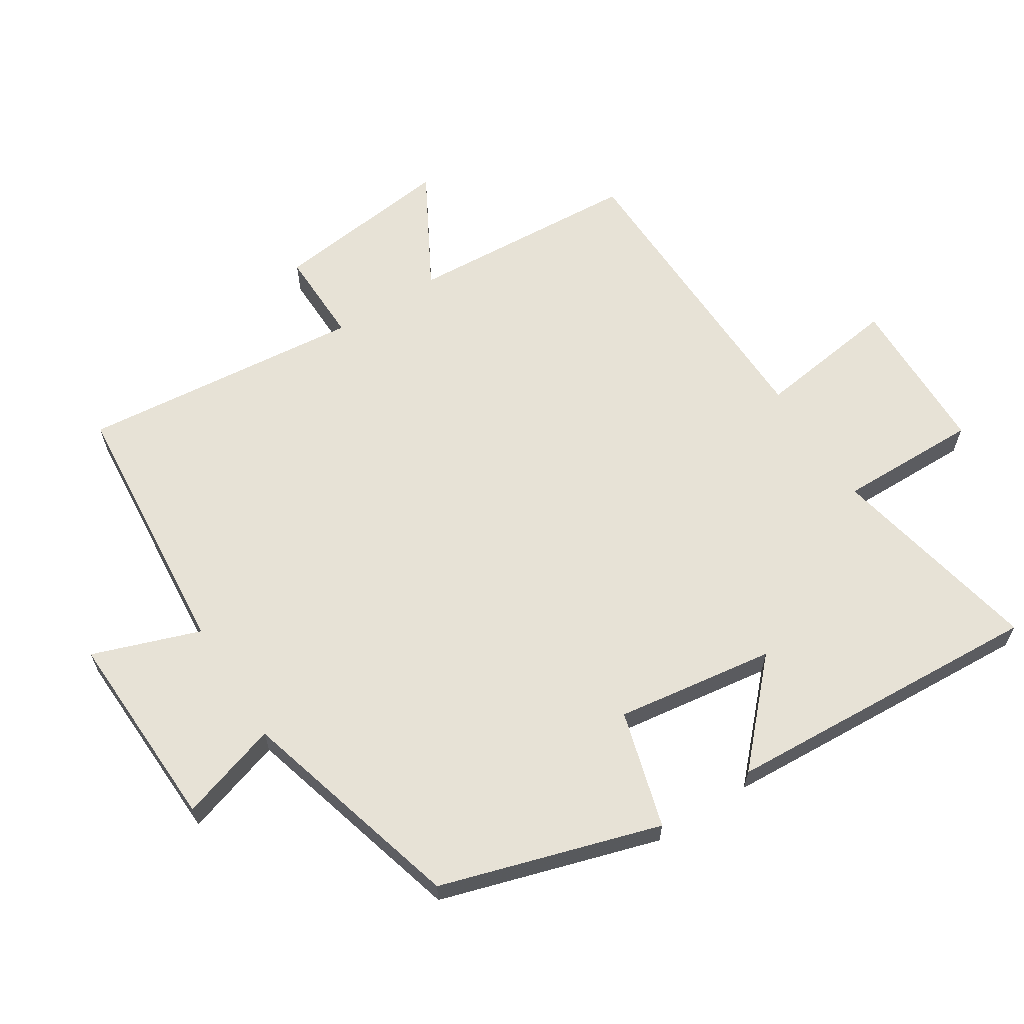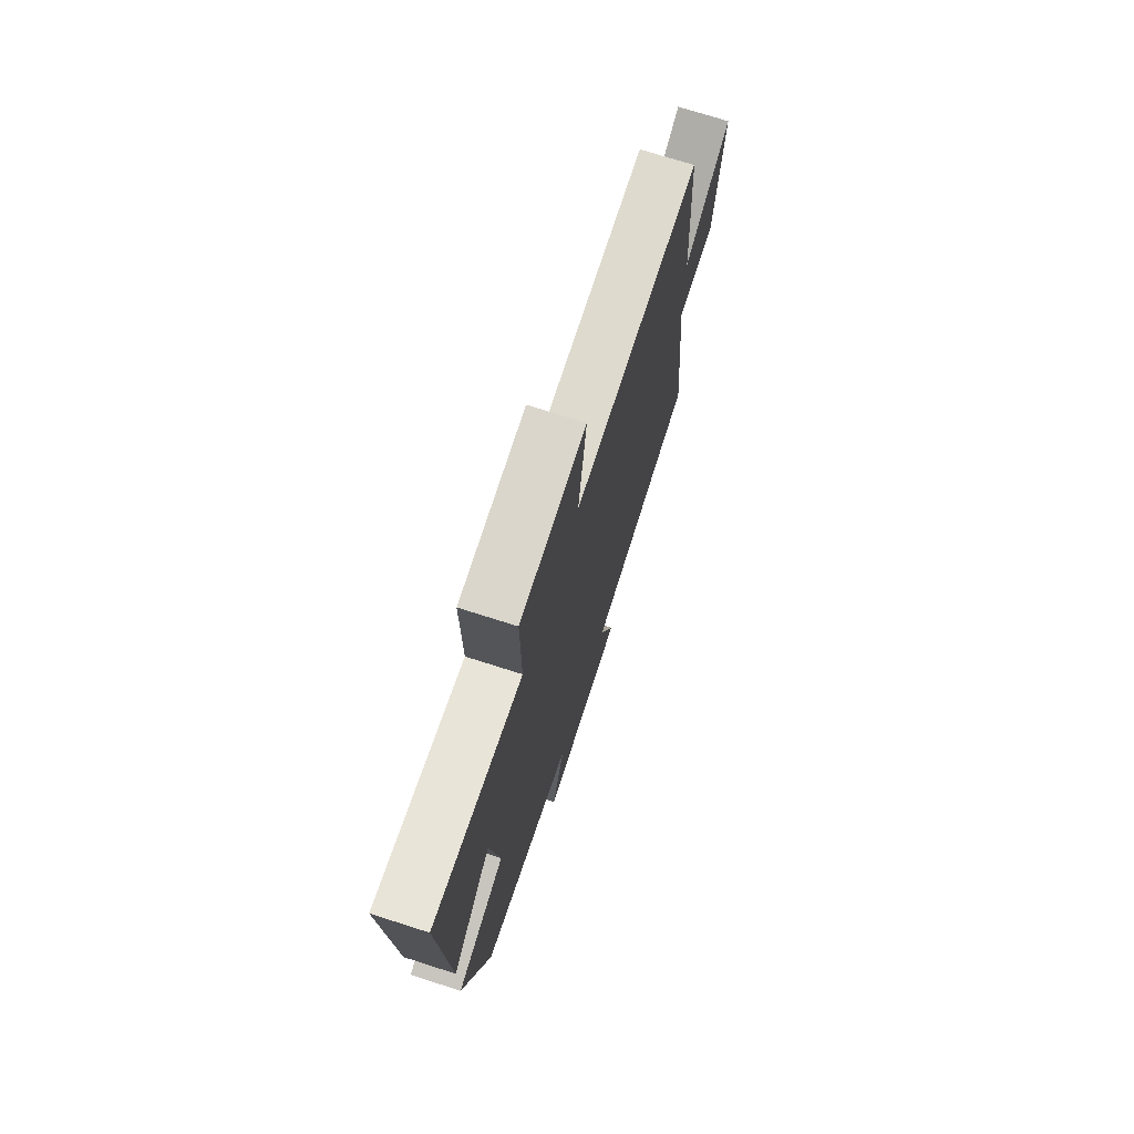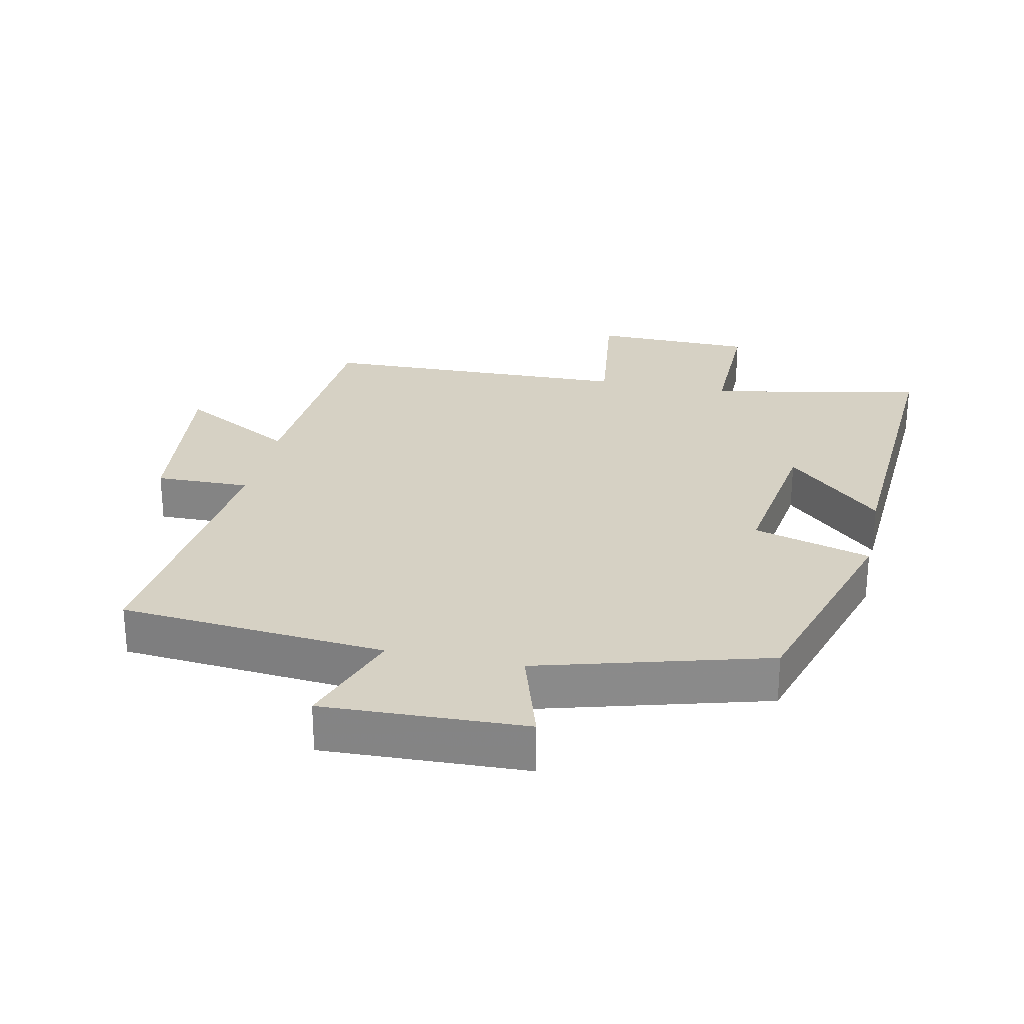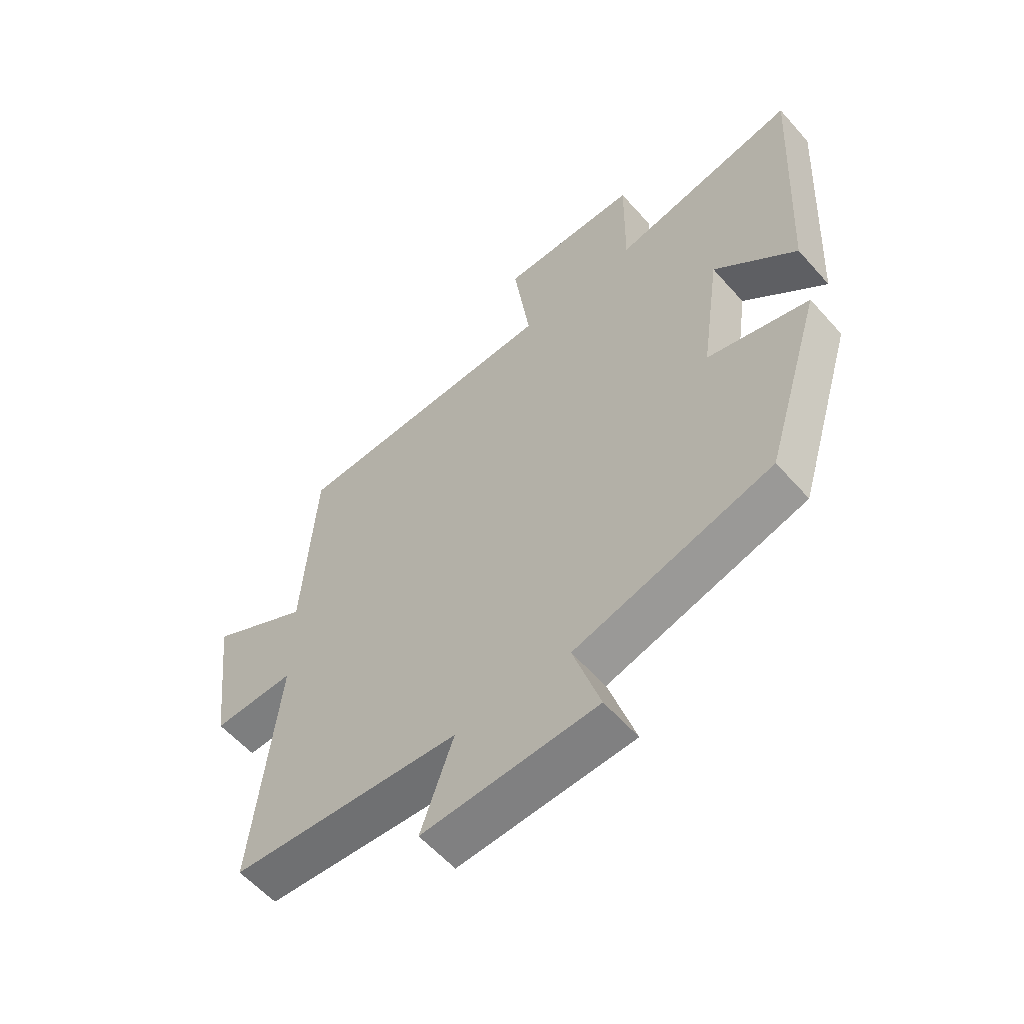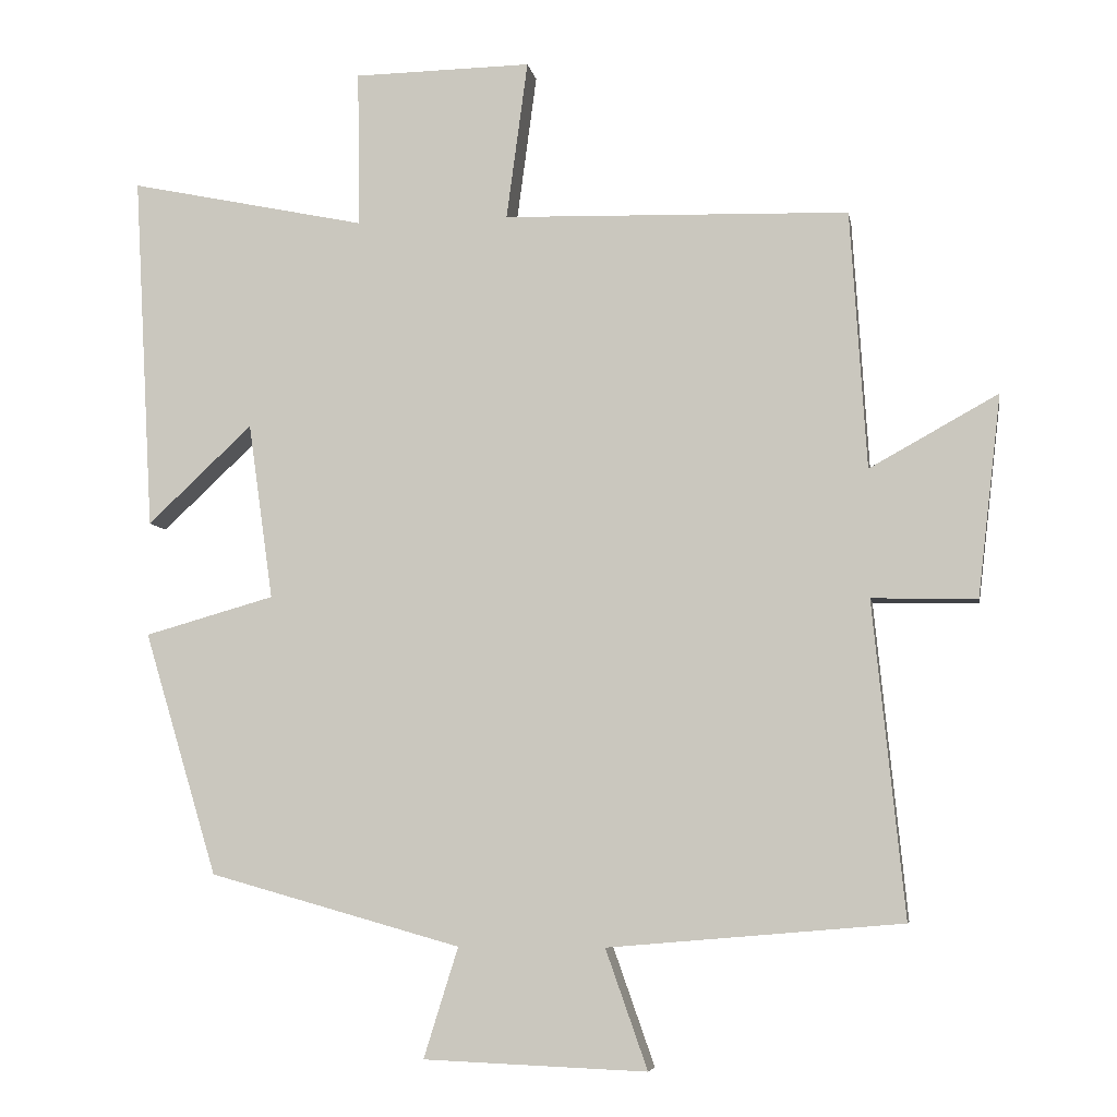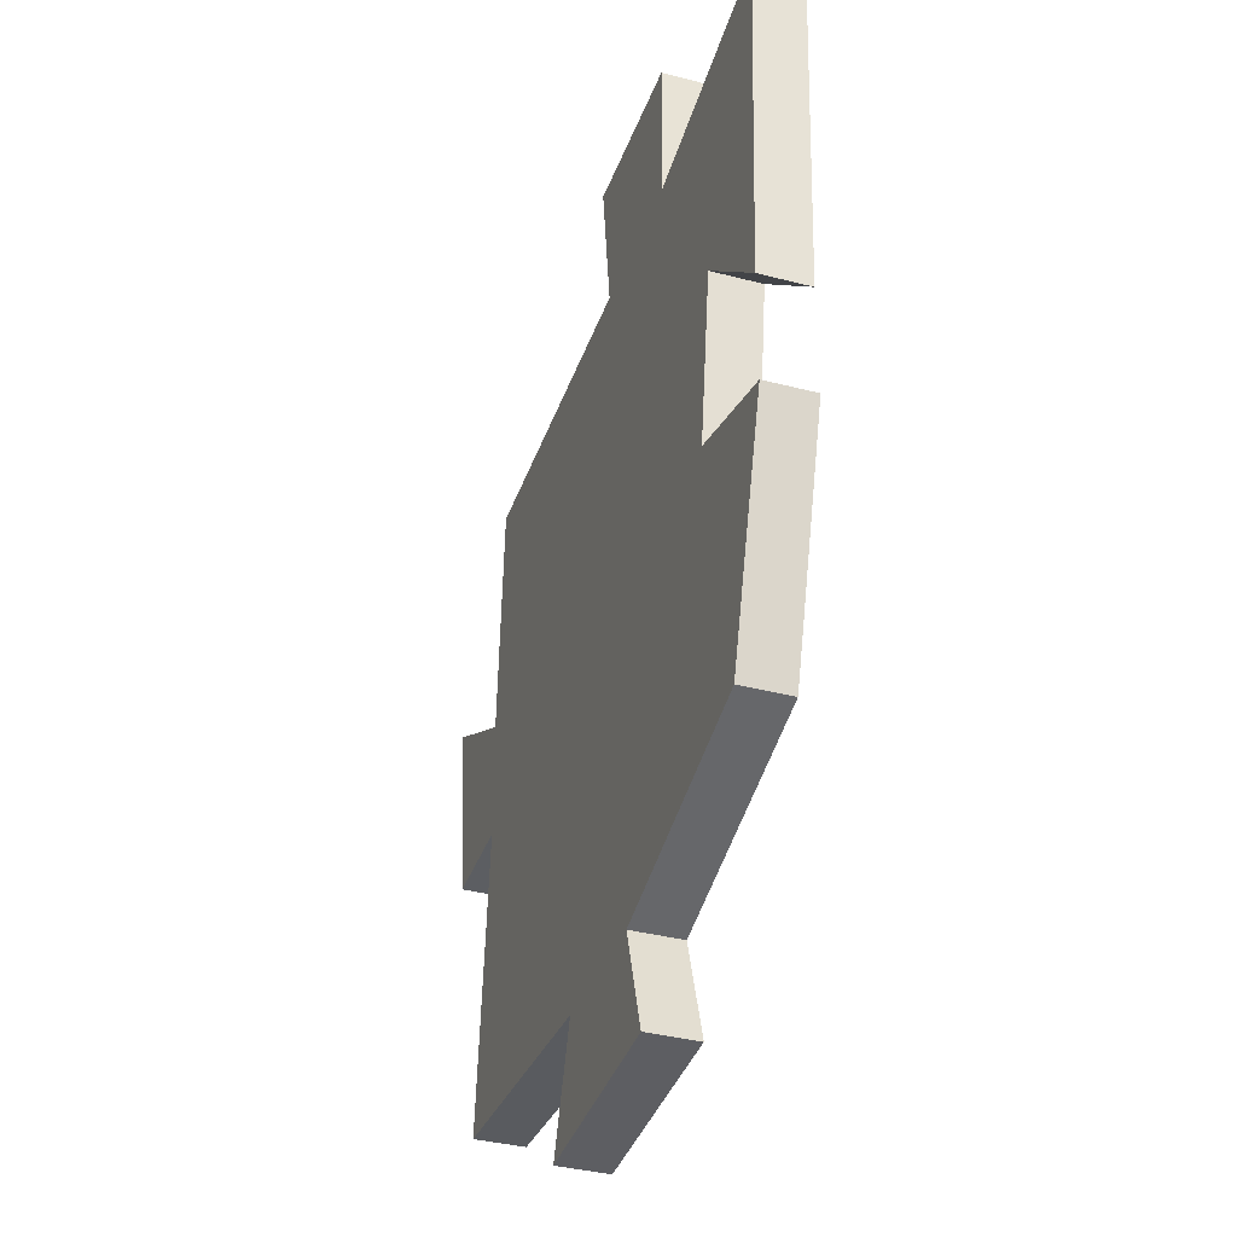
<metadata>
{"format":"obj","ext":"obj","renderer":"f3d","projection":"perspective","resolution":1024,"background":"white","views":[{"elev":63.4,"azim":-122.4,"up":"+Y"},{"elev":72.9,"azim":-72.3,"up":"+Z"},{"elev":26.7,"azim":-167.9,"up":"+Y"},{"elev":-58.4,"azim":-138.9,"up":"+Z"},{"elev":-6.4,"azim":9.6,"up":"+Z"},{"elev":-37.0,"azim":-108.6,"up":"+Z"}]}
</metadata>
<code>
v 0.478 0.07 0.487
v 0.5 0.07 0.136
v 0.675 0.07 0.233
v 0.643 0.07 -0.041
v 0.5 0.07 -0.038
v 0.543 0.07 -0.466
v 0.143 0.07 -0.5
v 0.2 0.07 -0.662
v -0.104 0.07 -0.65
v -0.057 0.07 -0.5
v -0.4 0.07 -0.404
v -0.5 0.07 -0.073
v -0.323 0.07 -0.023
v -0.357 0.07 0.217
v -0.5 0.07 0.083
v -0.527 0.07 0.568
v -0.203 0.07 0.5
v -0.206 0.07 0.712
v 0.036 0.07 0.716
v 0.007 0.07 0.5
v 0.478 0 0.487
v 0.5 0 0.136
v 0.675 0 0.233
v 0.643 0 -0.041
v 0.5 0 -0.038
v 0.543 0 -0.466
v 0.143 0 -0.5
v 0.2 0 -0.662
v -0.104 0 -0.65
v -0.057 0 -0.5
v -0.4 0 -0.404
v -0.5 0 -0.073
v -0.323 0 -0.023
v -0.357 0 0.217
v -0.5 0 0.083
v -0.527 0 0.568
v -0.203 0 0.5
v -0.206 0 0.712
v 0.036 0 0.716
v 0.007 0 0.5
f 17 18 19 20
f 17 20 1 2
f 14 15 16 17
f 13 14 17 2
f 12 13 2
f 11 12 2
f 10 11 2
f 7 8 9 10
f 5 6 7 10
f 5 10 2 3
f 3 4 5
f 40 39 38 37
f 22 21 40 37
f 37 36 35 34
f 22 37 34 33
f 22 33 32
f 22 32 31
f 22 31 30
f 30 29 28 27
f 30 27 26 25
f 23 22 30 25
f 25 24 23
f 1 21 22 2
f 2 22 23 3
f 3 23 24 4
f 4 24 25 5
f 5 25 26 6
f 6 26 27 7
f 7 27 28 8
f 8 28 29 9
f 9 29 30 10
f 10 30 31 11
f 11 31 32 12
f 12 32 33 13
f 13 33 34 14
f 14 34 35 15
f 15 35 36 16
f 16 36 37 17
f 17 37 38 18
f 18 38 39 19
f 19 39 40 20
f 20 40 21 1

</code>
